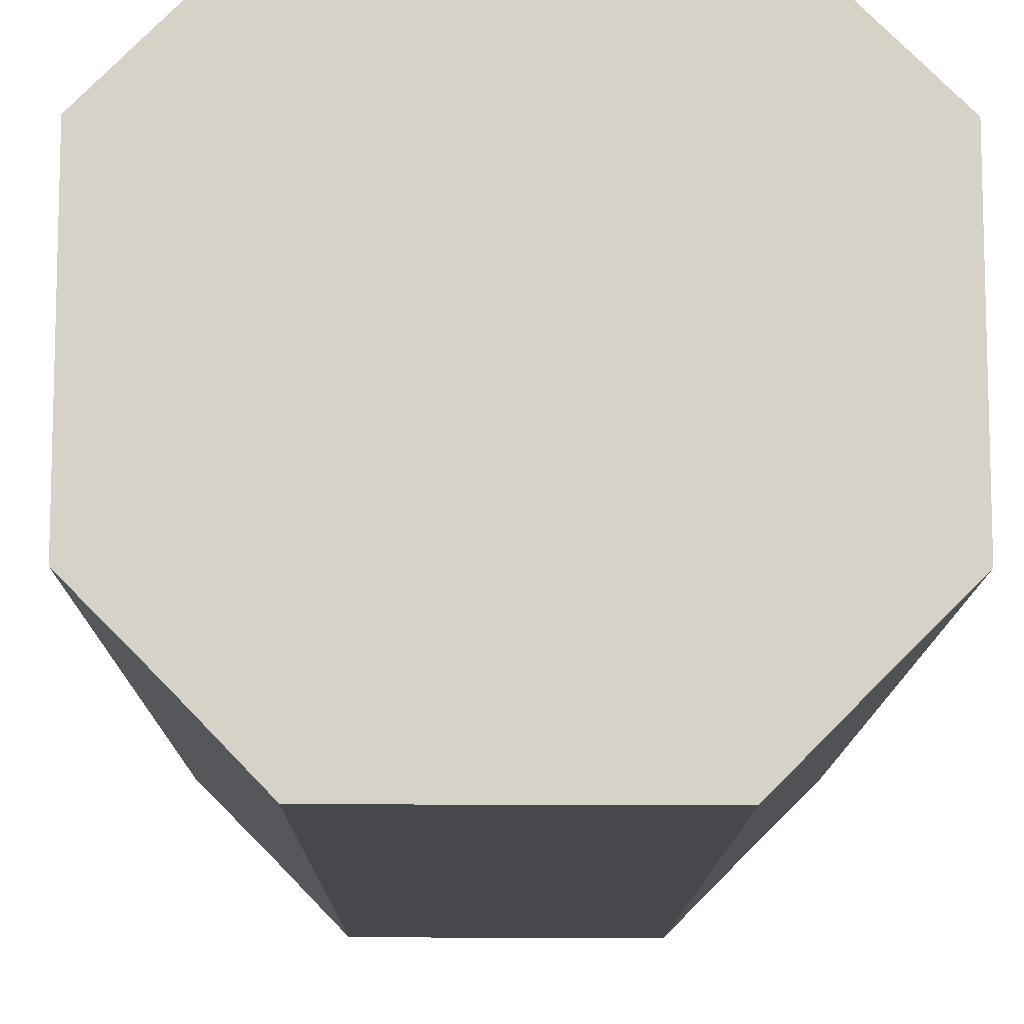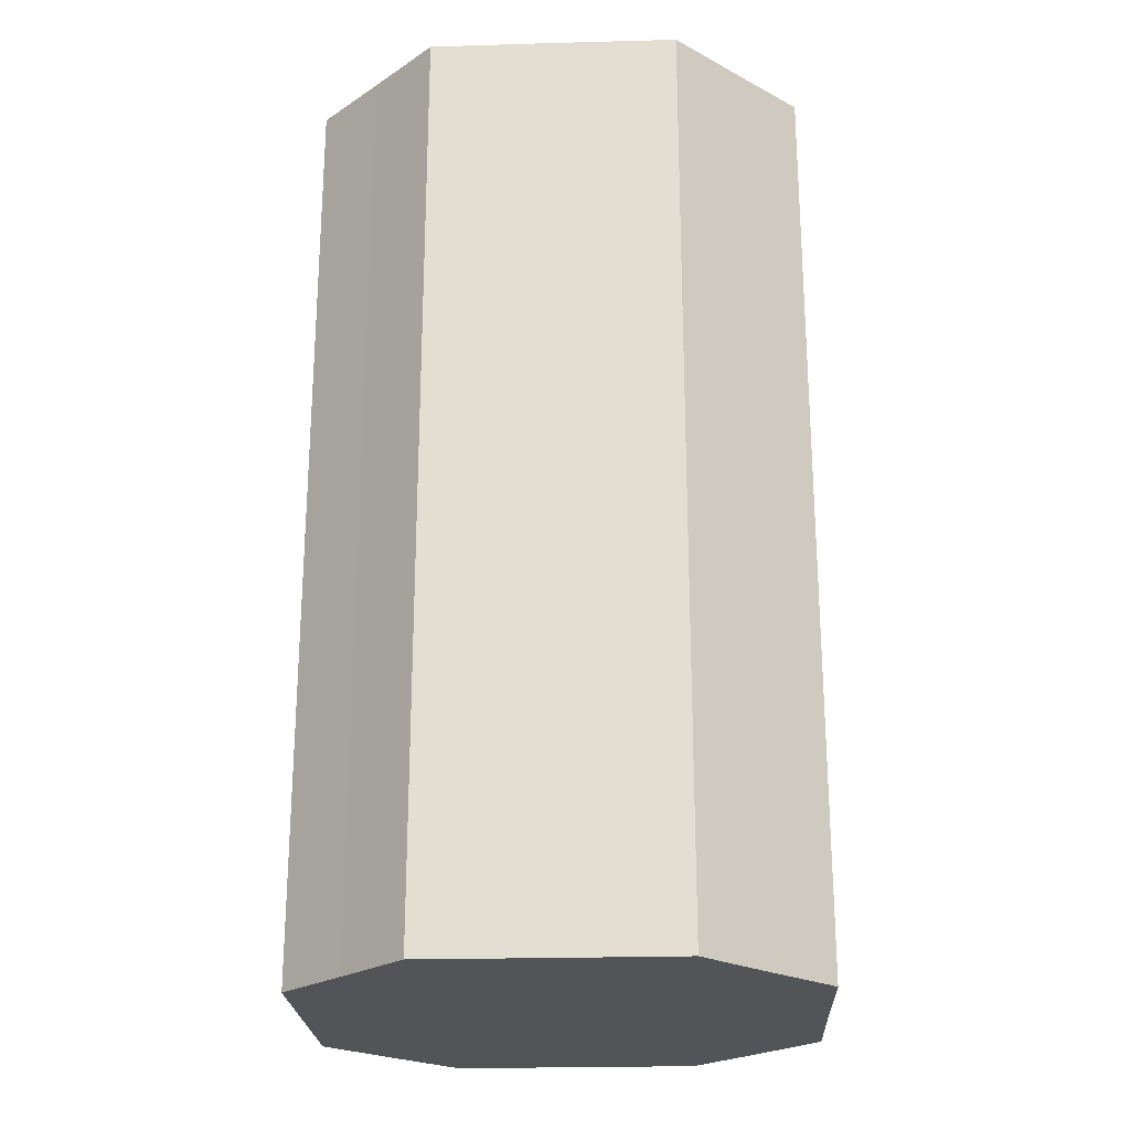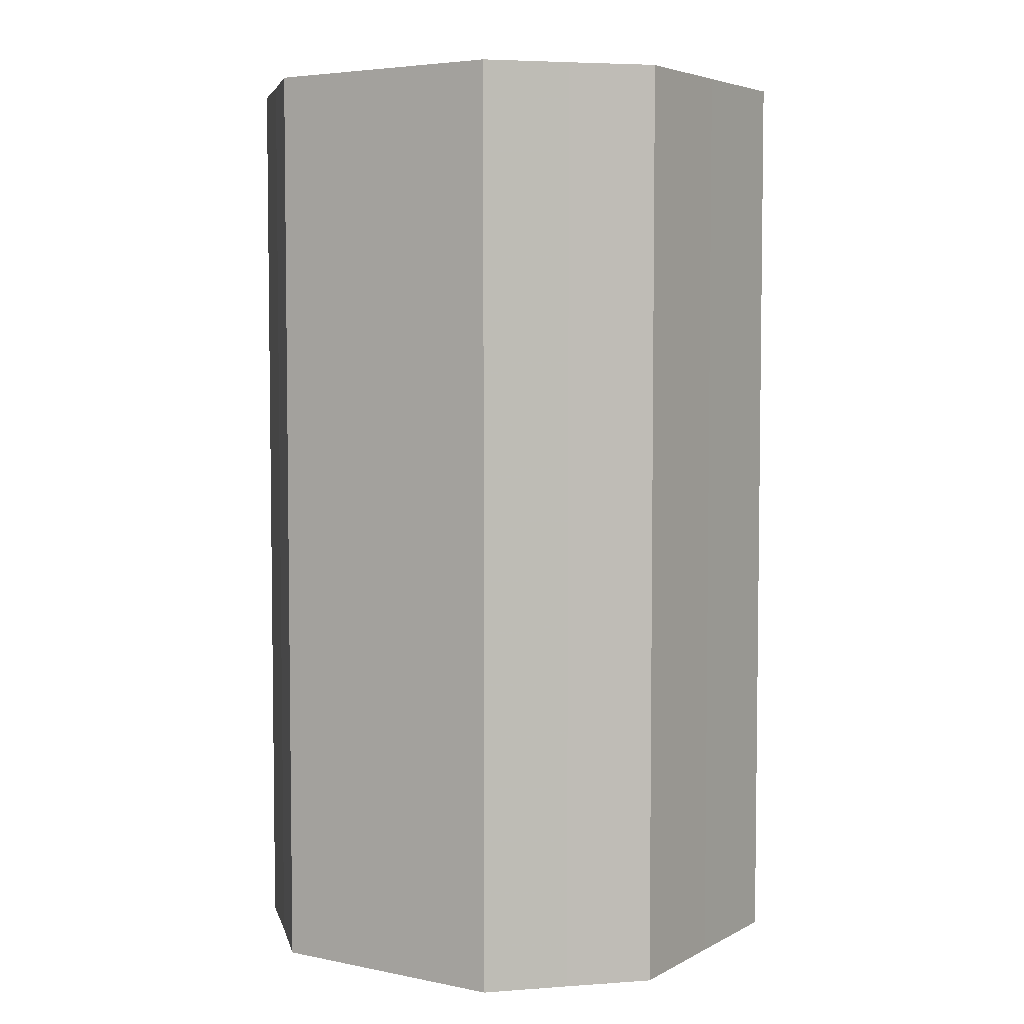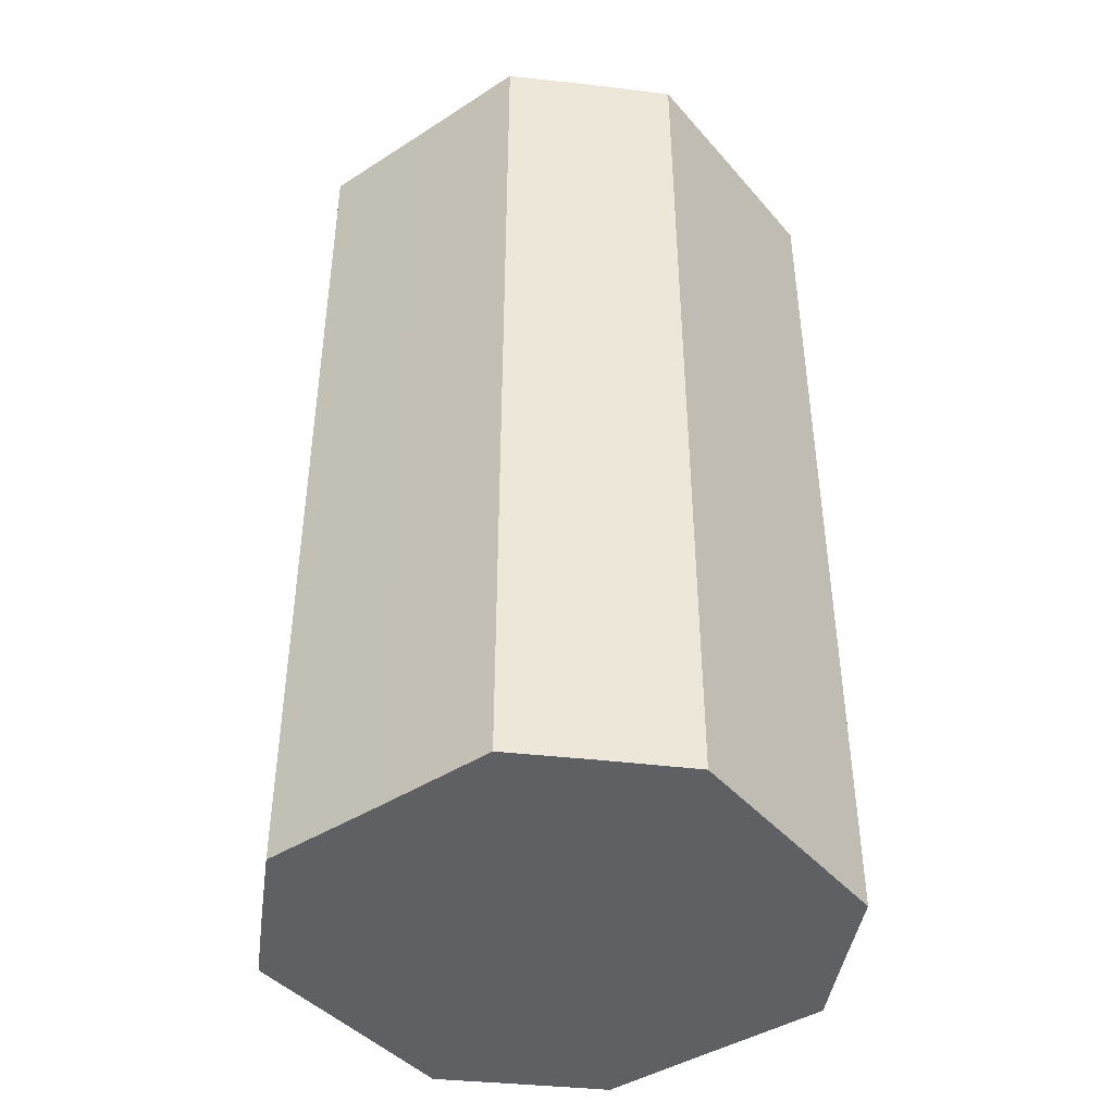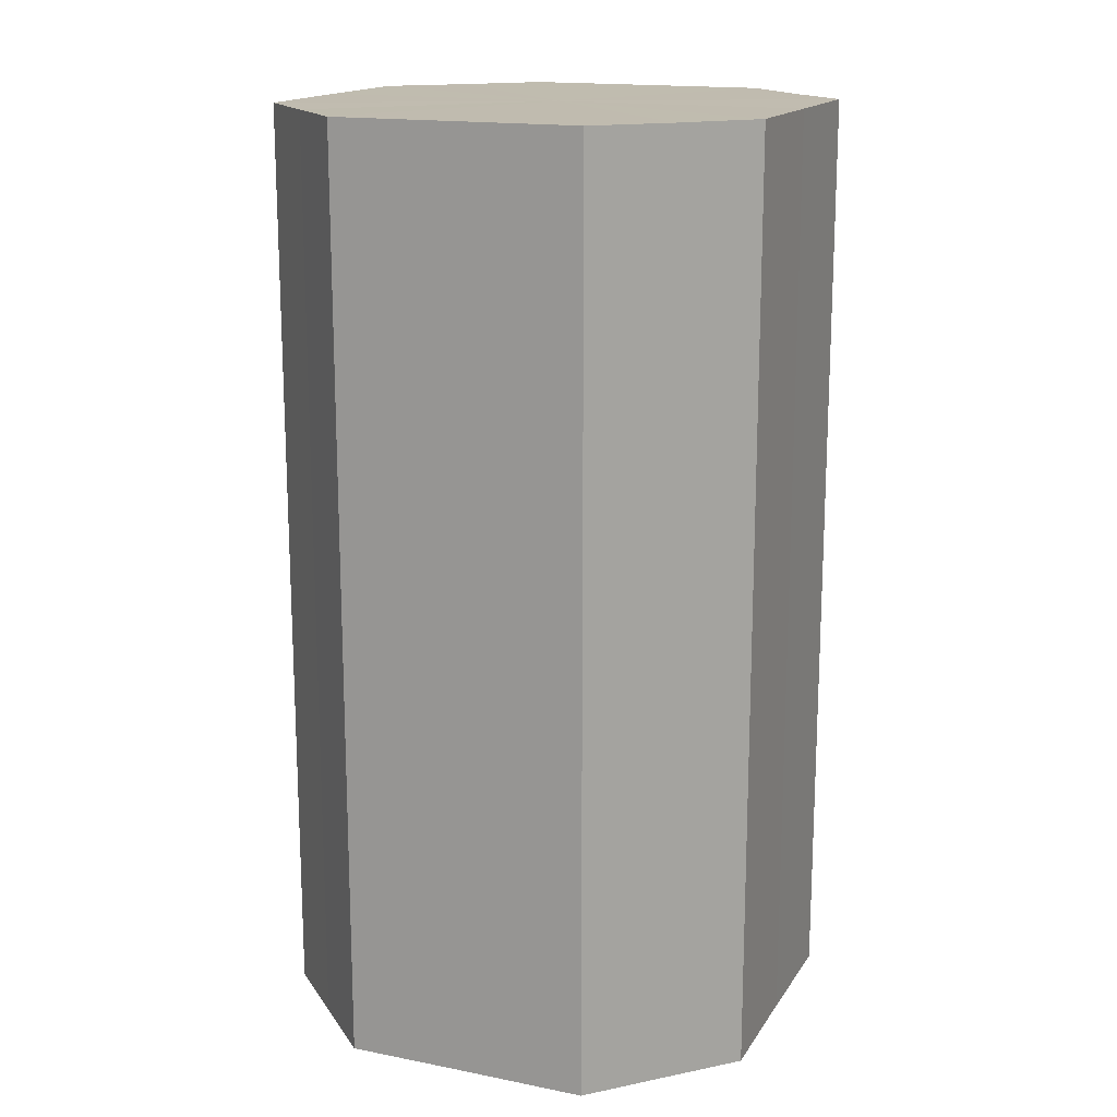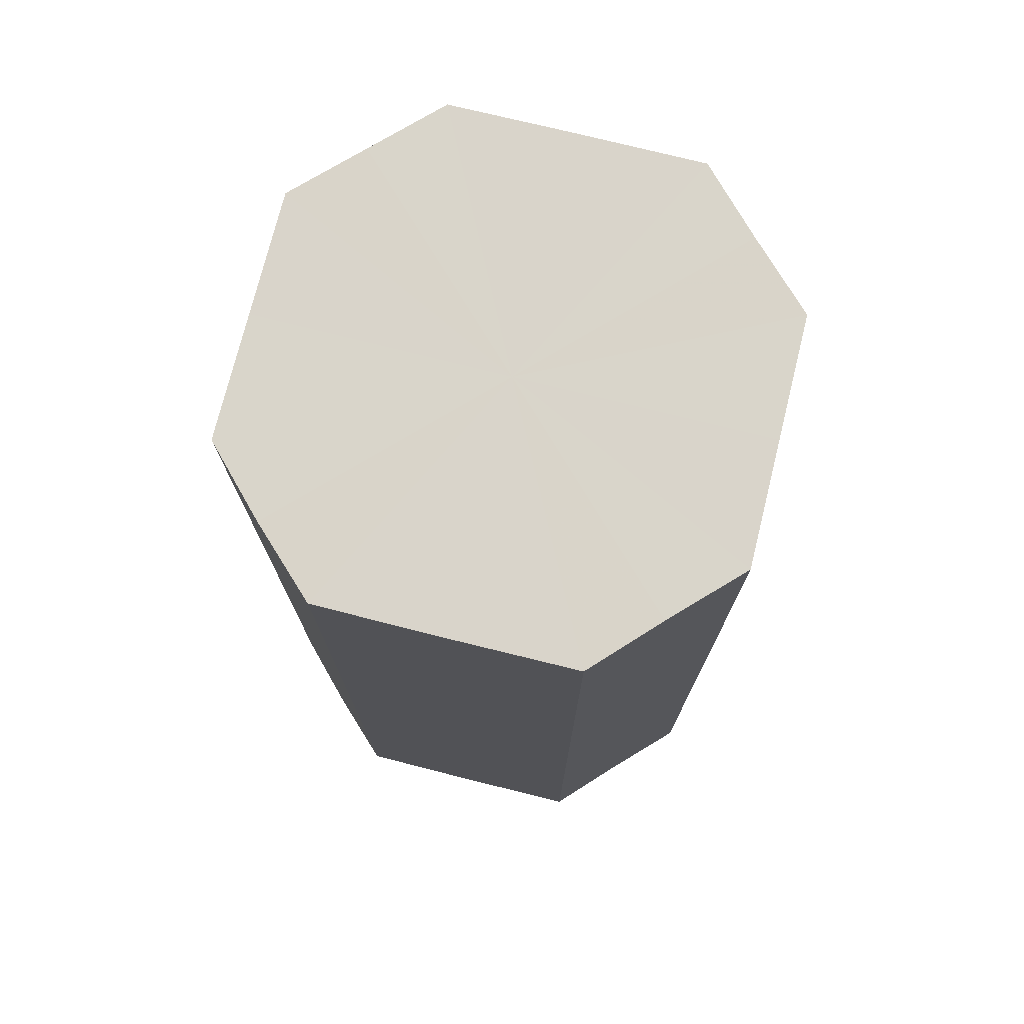
<metadata>
{"format":"obj","ext":"obj","renderer":"f3d","projection":"perspective","resolution":1024,"background":"white","views":[{"elev":-11.4,"azim":179.5,"up":"+Y"},{"elev":-23.3,"azim":92.7,"up":"+Z"},{"elev":4.8,"azim":32.6,"up":"+Z"},{"elev":-42.8,"azim":-52.7,"up":"+Z"},{"elev":16.2,"azim":-67.8,"up":"+Z"},{"elev":74.8,"azim":14.0,"up":"+Z"}]}
</metadata>
<code>
o 1907
v 2205 1877 8.425
v 2205 1877 8.425
v 2205 1877 8.274
v 2205 1877 8.425
v 2205 1877 8.274
v 2205 1877 8.425
v 2205 1877 8.274
v 2205 1877 8.425
v 2205 1877 8.274
v 2205 1877 8.425
v 2205 1877 8.274
v 2205 1877 8.425
v 2205 1877 8.274
v 2205 1877 8.425
v 2205 1877 8.274
v 2205 1877 8.425
v 2205 1877 8.274
v 2205 1877 8.425
v 2205 1877 8.274
v 2205 1877 8.425
v 2205 1877 8.274
v 2205 1877 8.425
v 2205 1877 8.274
v 2205 1877 8.425
v 2205 1877 8.274
v 2205 1877 8.425
v 2205 1877 8.274
v 2205 1877 8.425
v 2205 1877 8.274
v 2205 1877 8.425
v 2205 1877 8.274
v 2205 1877 8.274
v 2205 1877 8.274
v 2205 1877 8.425
v 2205 1877 8.274
v 2205 1877 8.425
v 2205 1877 8.274
v 2205 1877 8.274
v 2205 1877 8.425
v 2205 1877 8.274
v 2205 1877 8.425
v 2205 1877 8.425
v 2205 1877 8.274
v 2205 1877 8.274
v 2205 1877 8.425
v 2205 1877 8.274
v 2205 1877 8.425
v 2205 1877 8.425
v 2205 1877 8.274
v 2205 1877 8.274
v 2205 1877 8.425
v 2205 1877 8.274
v 2205 1877 8.425
v 2205 1877 8.425
v 2205 1877 8.274
v 2205 1877 8.274
v 2205 1877 8.425
v 2205 1877 8.274
v 2205 1877 8.425
v 2205 1877 8.425
v 2205 1877 8.274
v 2205 1877 8.274
v 2205 1877 8.425
v 2205 1877 8.425
v 2205 1877 8.425
v 2205 1877 8.425
v 2205 1877 8.425
v 2205 1877 8.425
v 2205 1877 8.425
v 2205 1877 8.425
v 2205 1877 8.425
v 2205 1877 8.425
v 2205 1877 8.425
v 2205 1877 8.425
v 2205 1877 8.425
v 2205 1877 8.425
v 2205 1877 8.425
v 2205 1877 8.425
v 2205 1877 8.425
v 2205 1877 8.425
v 2205 1877 8.425
v 2205 1877 8.274
v 2205 1877 8.274
v 2205 1877 8.274
v 2205 1877 8.274
v 2205 1877 8.274
v 2205 1877 8.274
v 2205 1877 8.274
v 2205 1877 8.274
v 2205 1877 8.274
v 2205 1877 8.274
v 2205 1877 8.274
v 2205 1877 8.274
v 2205 1877 8.274
v 2205 1877 8.274
v 2205 1877 8.274
v 2205 1877 8.274
v 2205 1877 8.274
f 1 2 3
f 2 4 5
f 6 1 7
f 4 8 9
f 10 6 11
f 8 12 13
f 14 10 15
f 12 16 17
f 18 14 19
f 16 20 21
f 22 18 23
f 20 24 25
f 26 22 27
f 24 28 29
f 30 26 31
f 28 30 32
f 33 34 35
f 35 36 37
f 38 39 33
f 40 41 38
f 37 42 43
f 44 45 40
f 46 47 44
f 43 48 49
f 50 51 46
f 52 53 50
f 49 54 55
f 56 57 52
f 58 59 56
f 55 60 61
f 62 63 58
f 61 64 62
f 65 66 67
f 65 68 66
f 65 67 69
f 65 70 68
f 65 69 71
f 65 72 70
f 65 71 73
f 65 74 72
f 65 73 75
f 65 76 74
f 65 75 77
f 65 78 76
f 65 77 79
f 65 80 78
f 65 79 81
f 65 81 80
f 82 83 84
f 82 85 83
f 82 84 86
f 82 87 85
f 82 86 88
f 82 89 87
f 82 88 90
f 82 91 89
f 82 90 92
f 82 93 91
f 82 92 94
f 82 95 93
f 82 94 96
f 82 97 95
f 82 96 98
f 82 98 97

</code>
